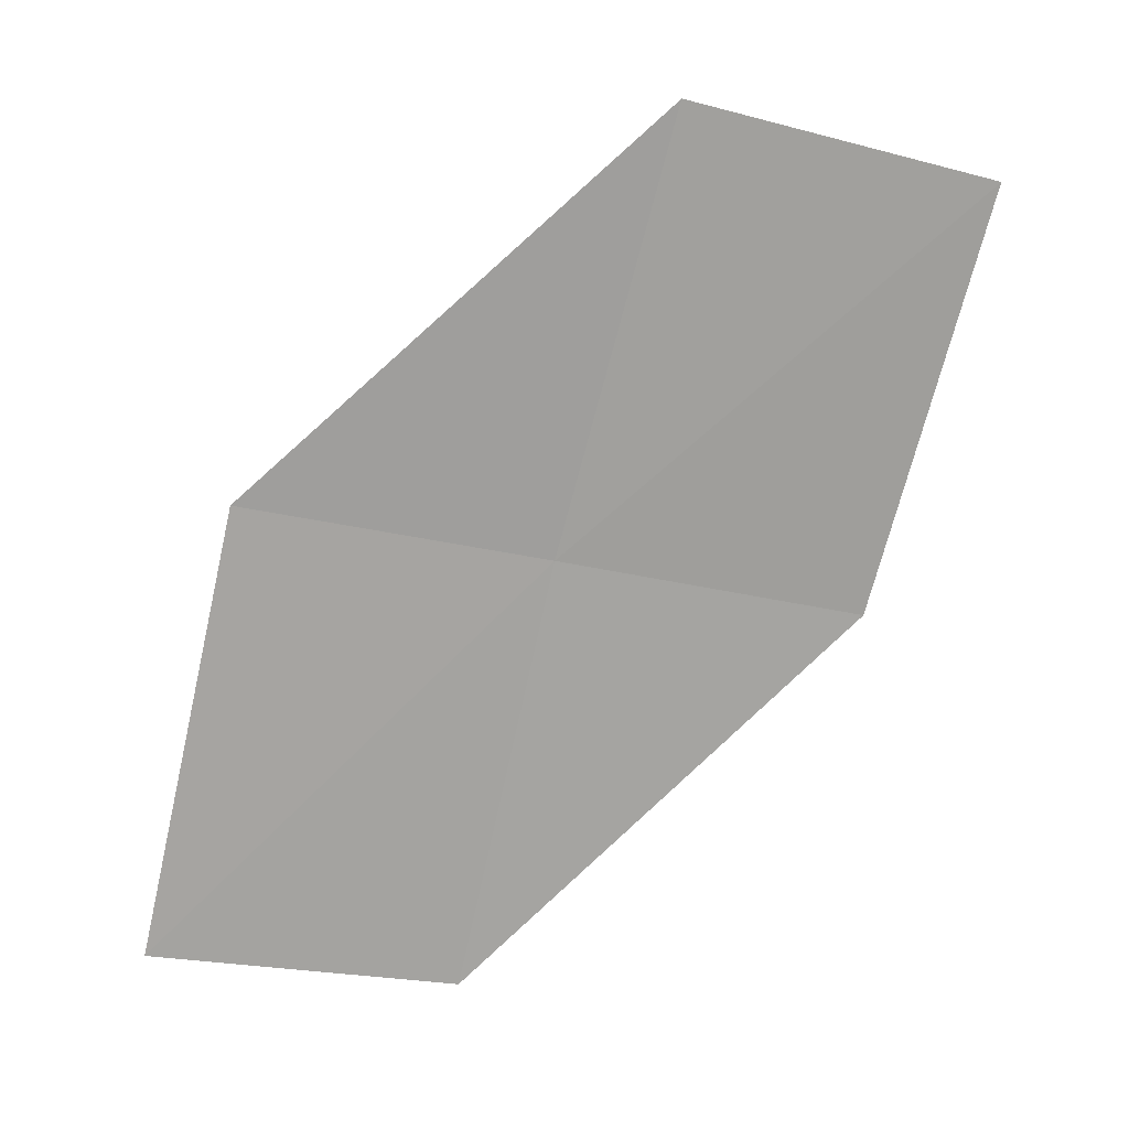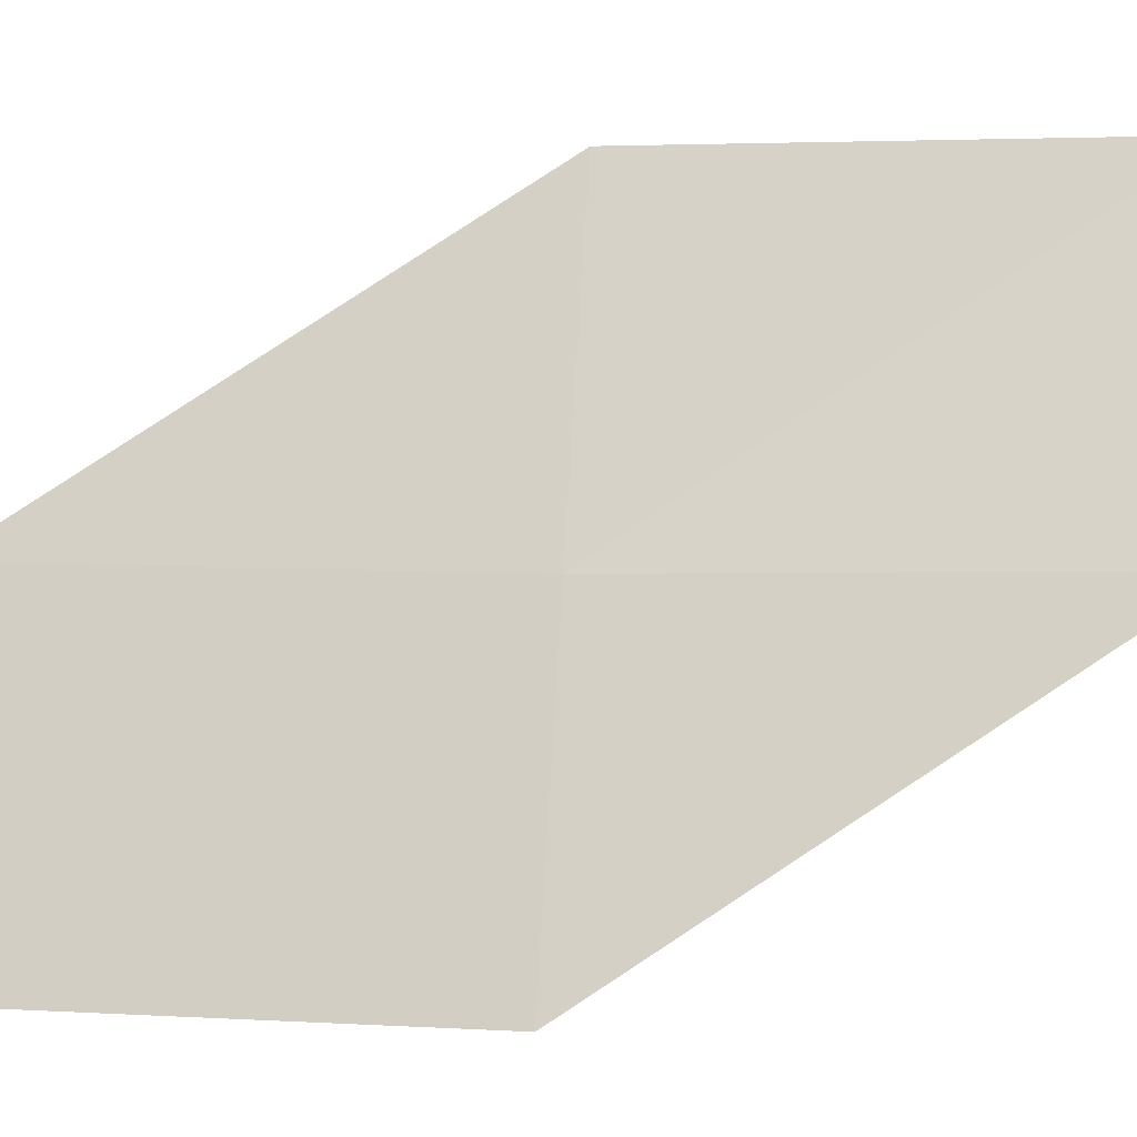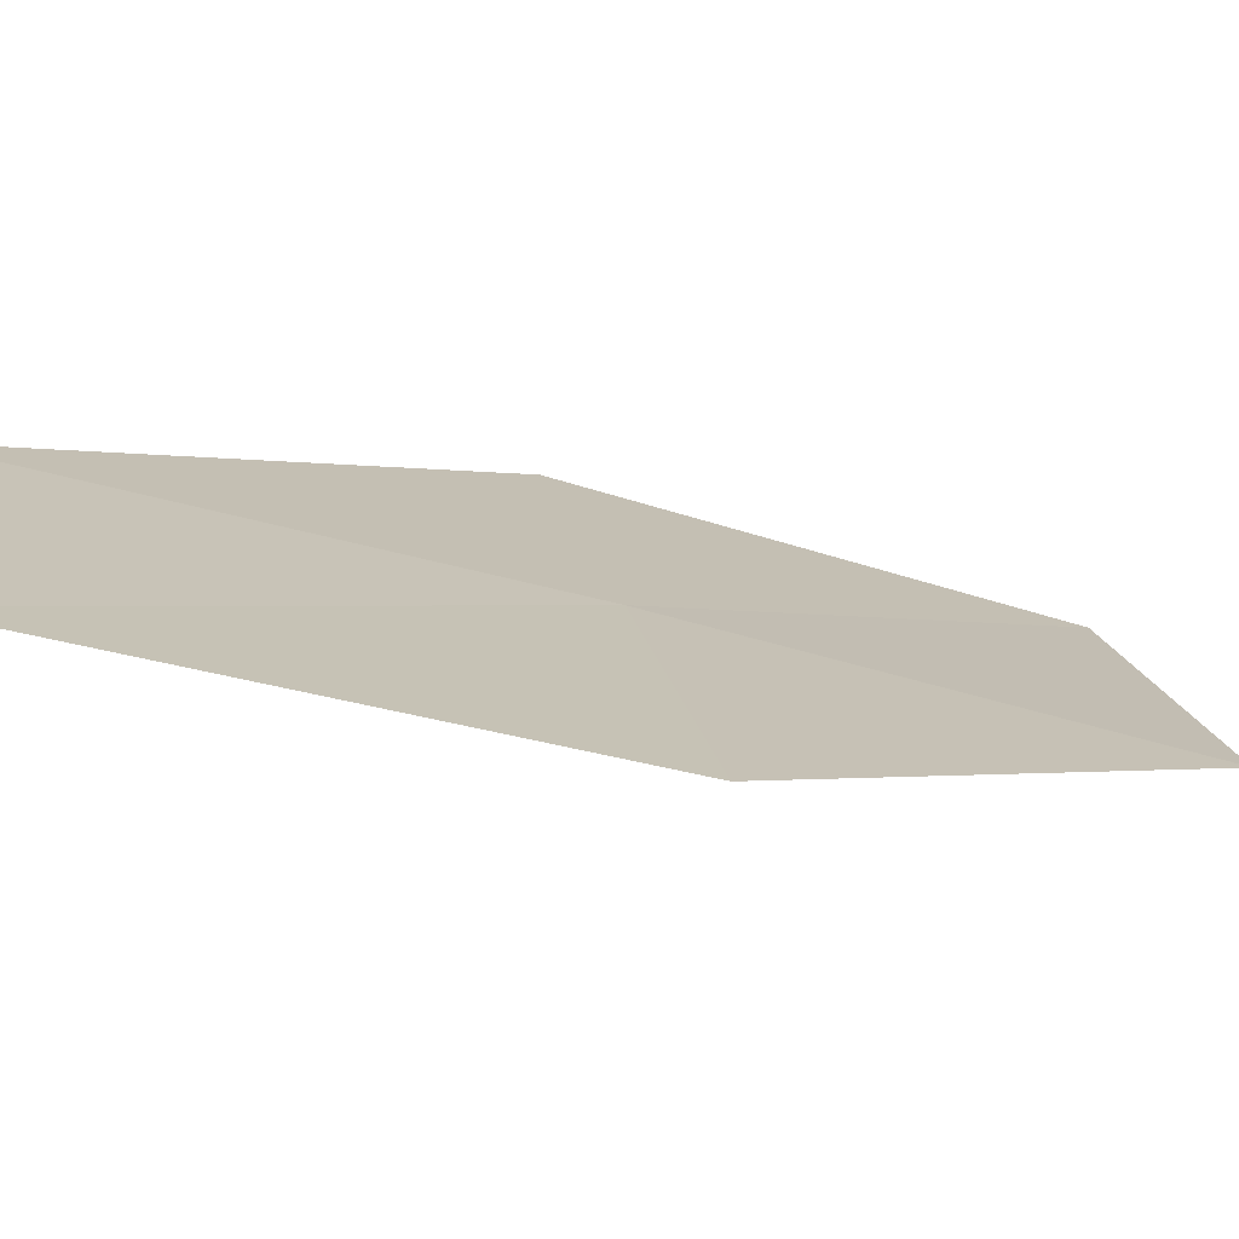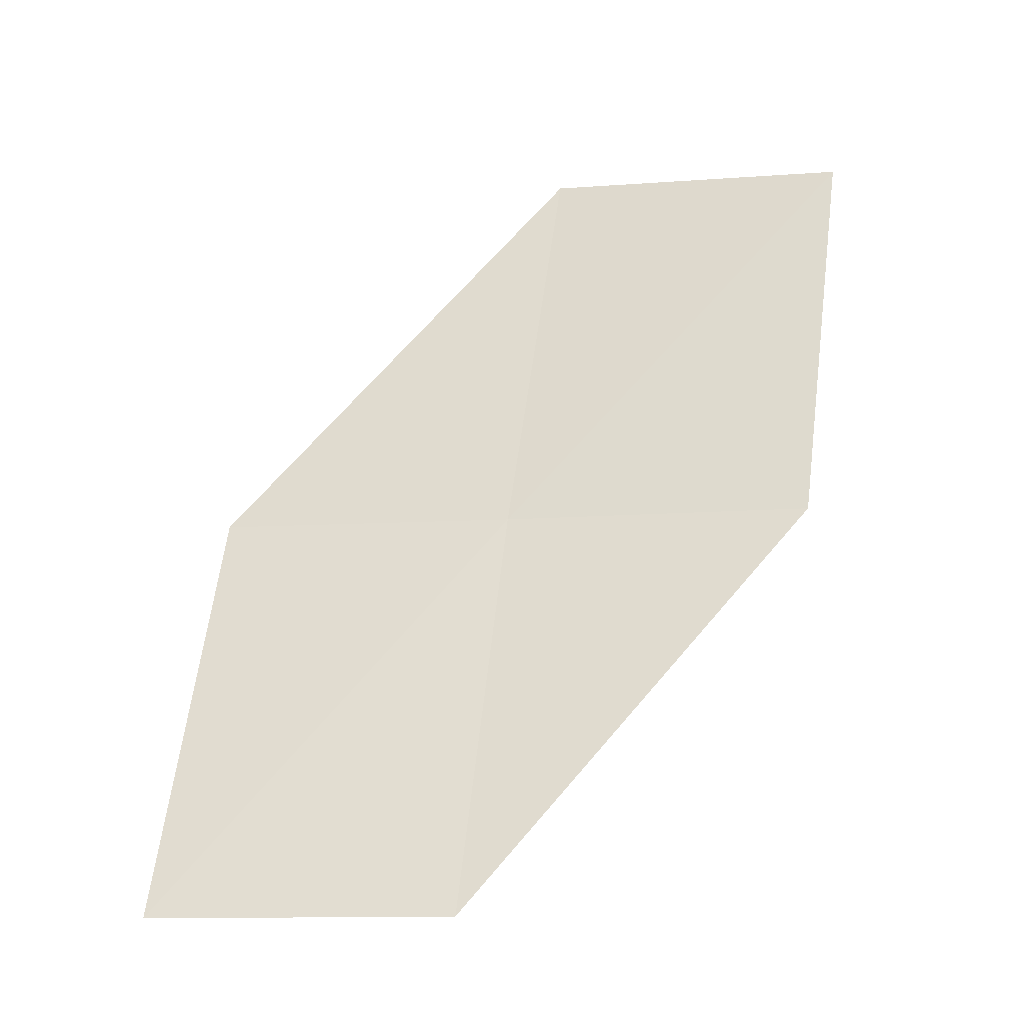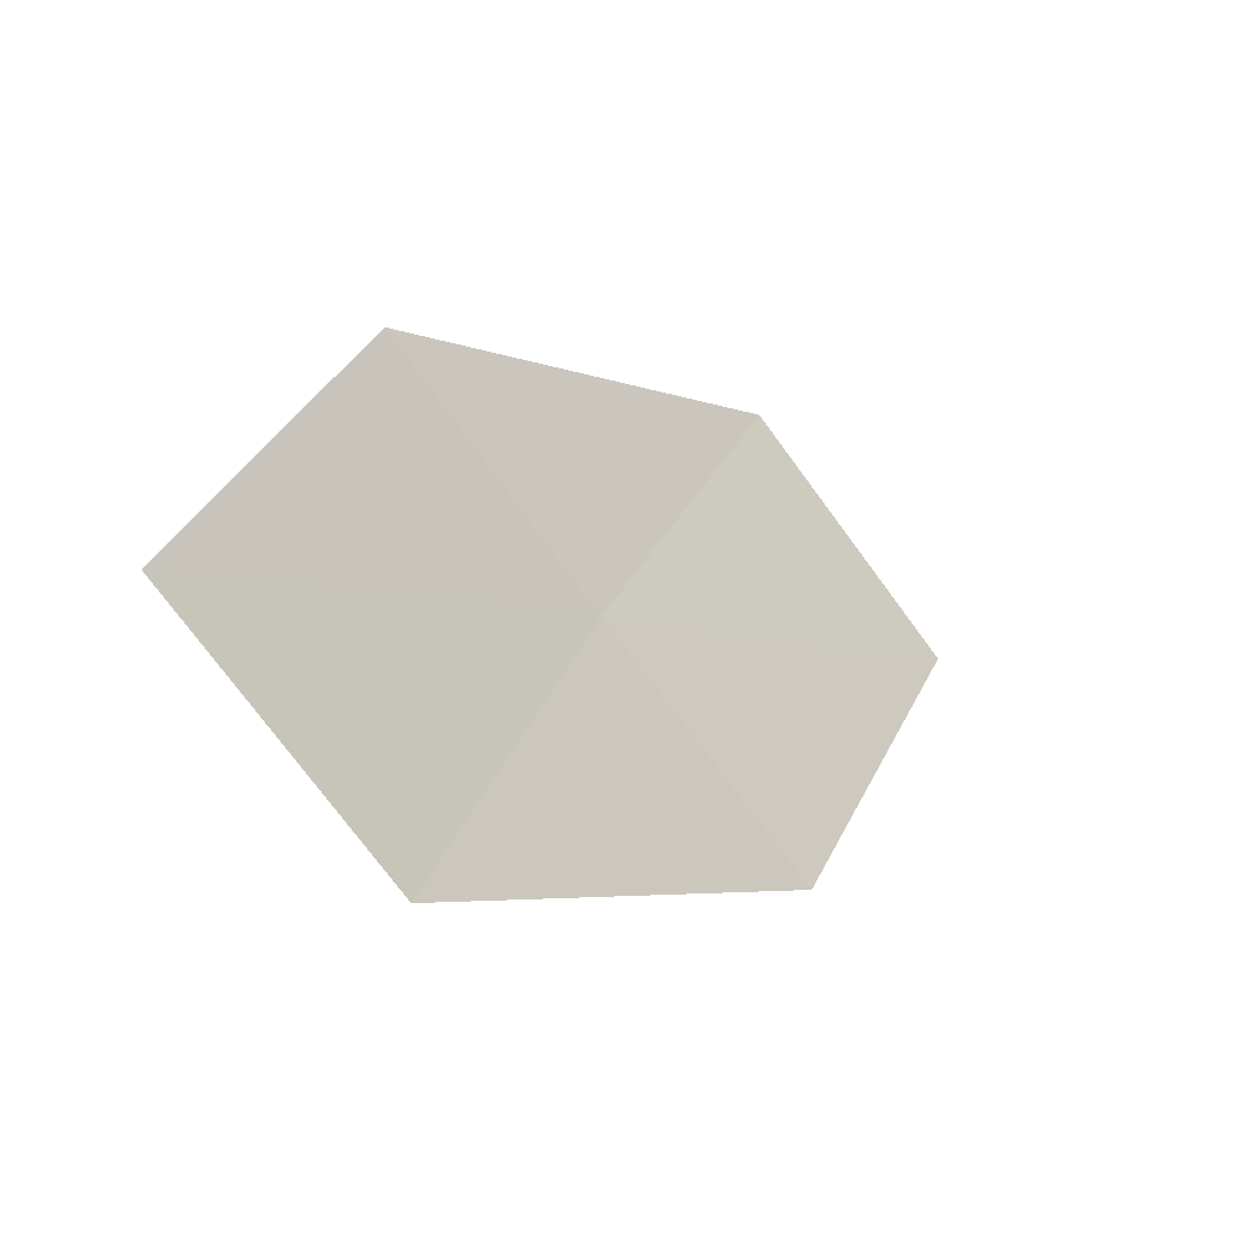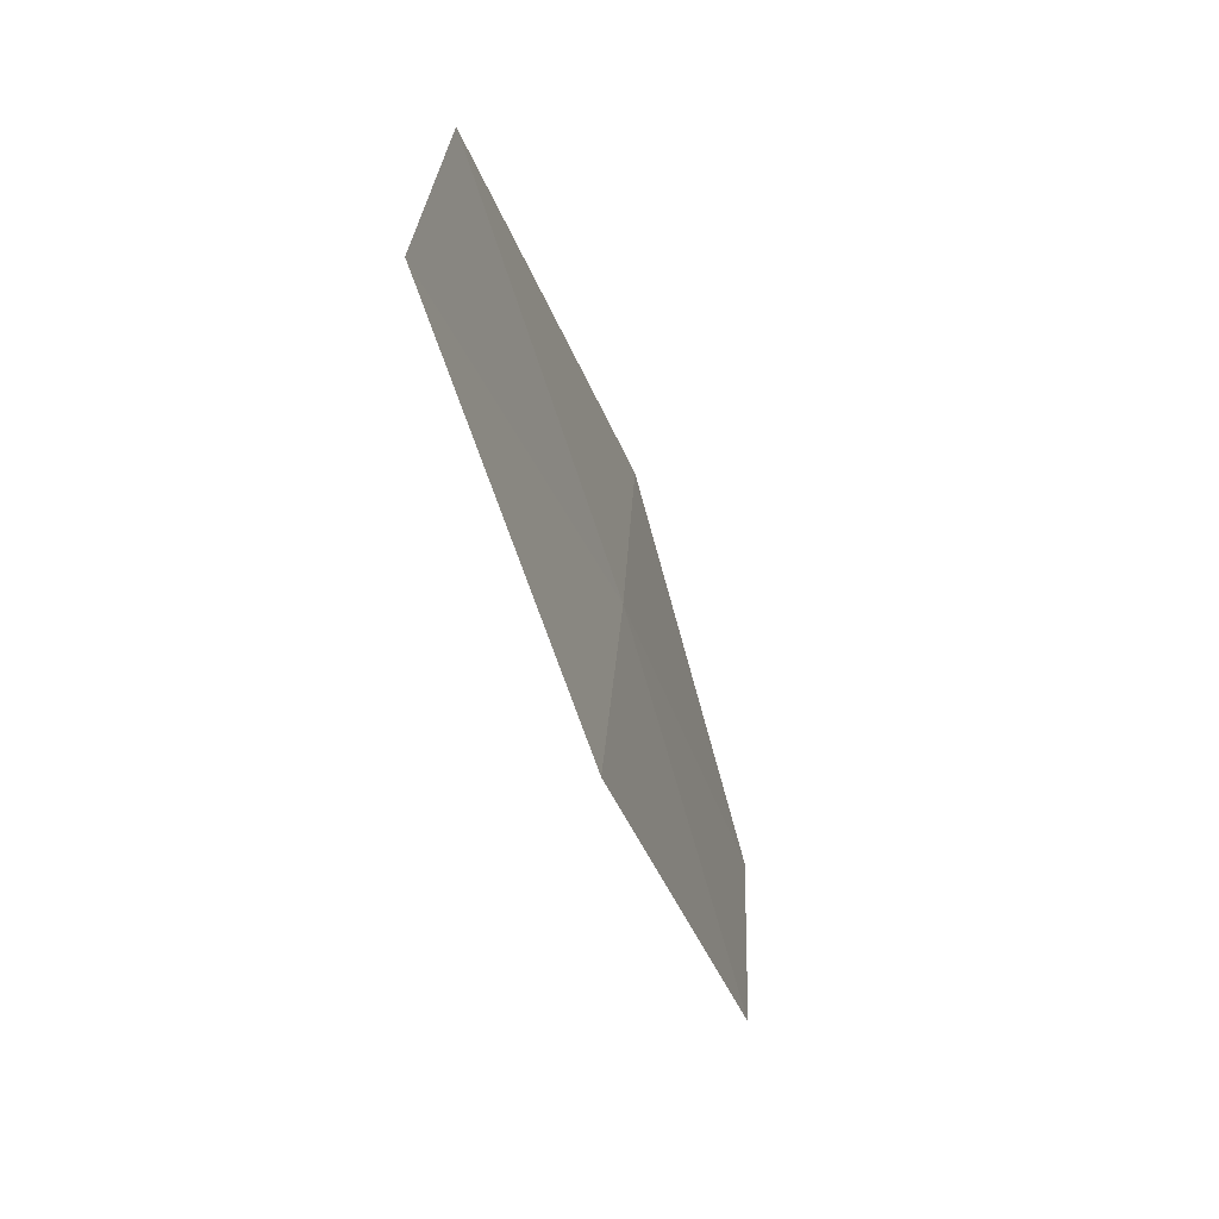
<metadata>
{"format":"obj","ext":"obj","renderer":"f3d","projection":"perspective","resolution":1024,"background":"white","views":[{"elev":2.1,"azim":-130.8,"up":"+Y"},{"elev":13.5,"azim":117.9,"up":"+Z"},{"elev":-44.6,"azim":88.4,"up":"+Z"},{"elev":-50.1,"azim":-106.6,"up":"+Y"},{"elev":-62.3,"azim":-170.8,"up":"+Y"},{"elev":14.9,"azim":-24.7,"up":"+Y"}]}
</metadata>
<code>
v 21.51 8.217 19.27
v 22.41 6.967 18.33
v 21.95 6.825 19.23
v 21.96 8.391 18.37
v 20.99 9.588 19.32
v 21.03 8.035 20.16
v 20.52 9.371 20.2
f 1 3 2
f 1 2 4
f 1 4 5
f 1 6 3
f 1 7 6
f 1 5 7

</code>
